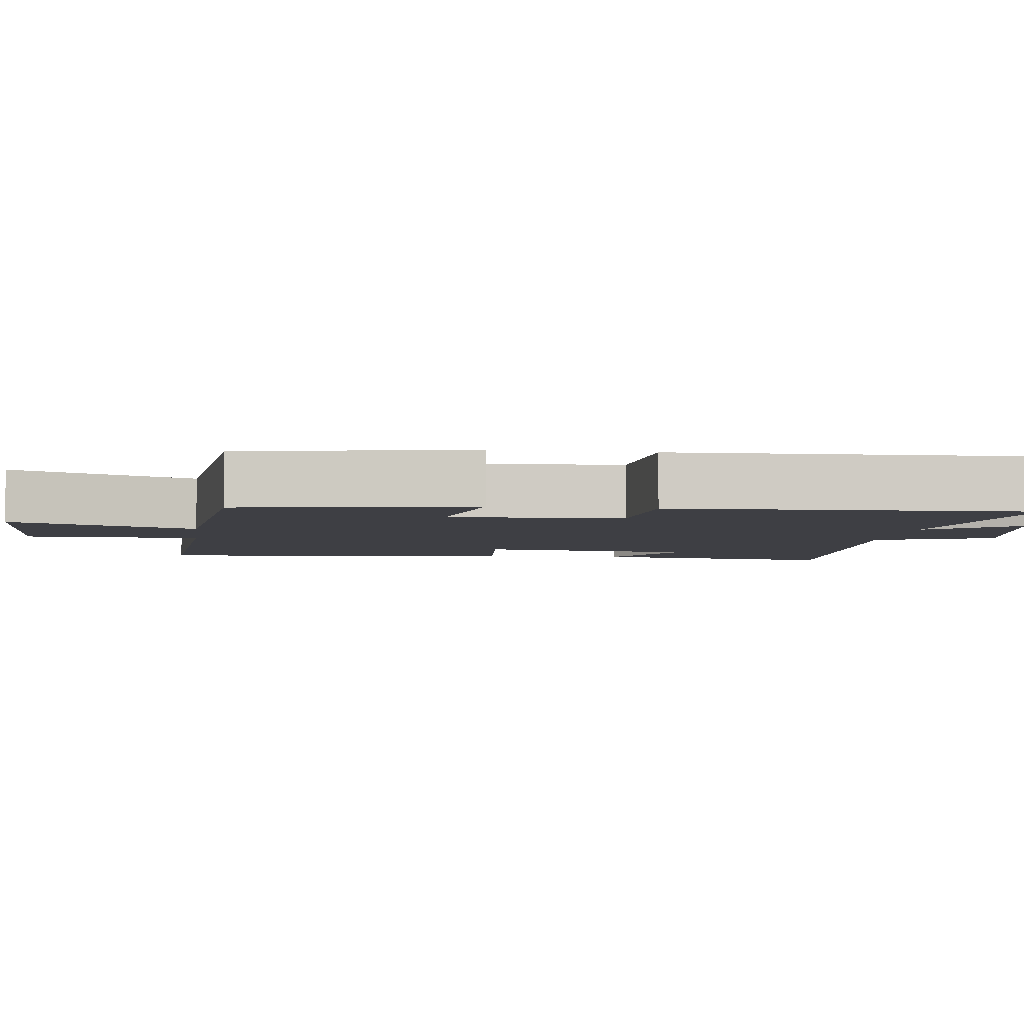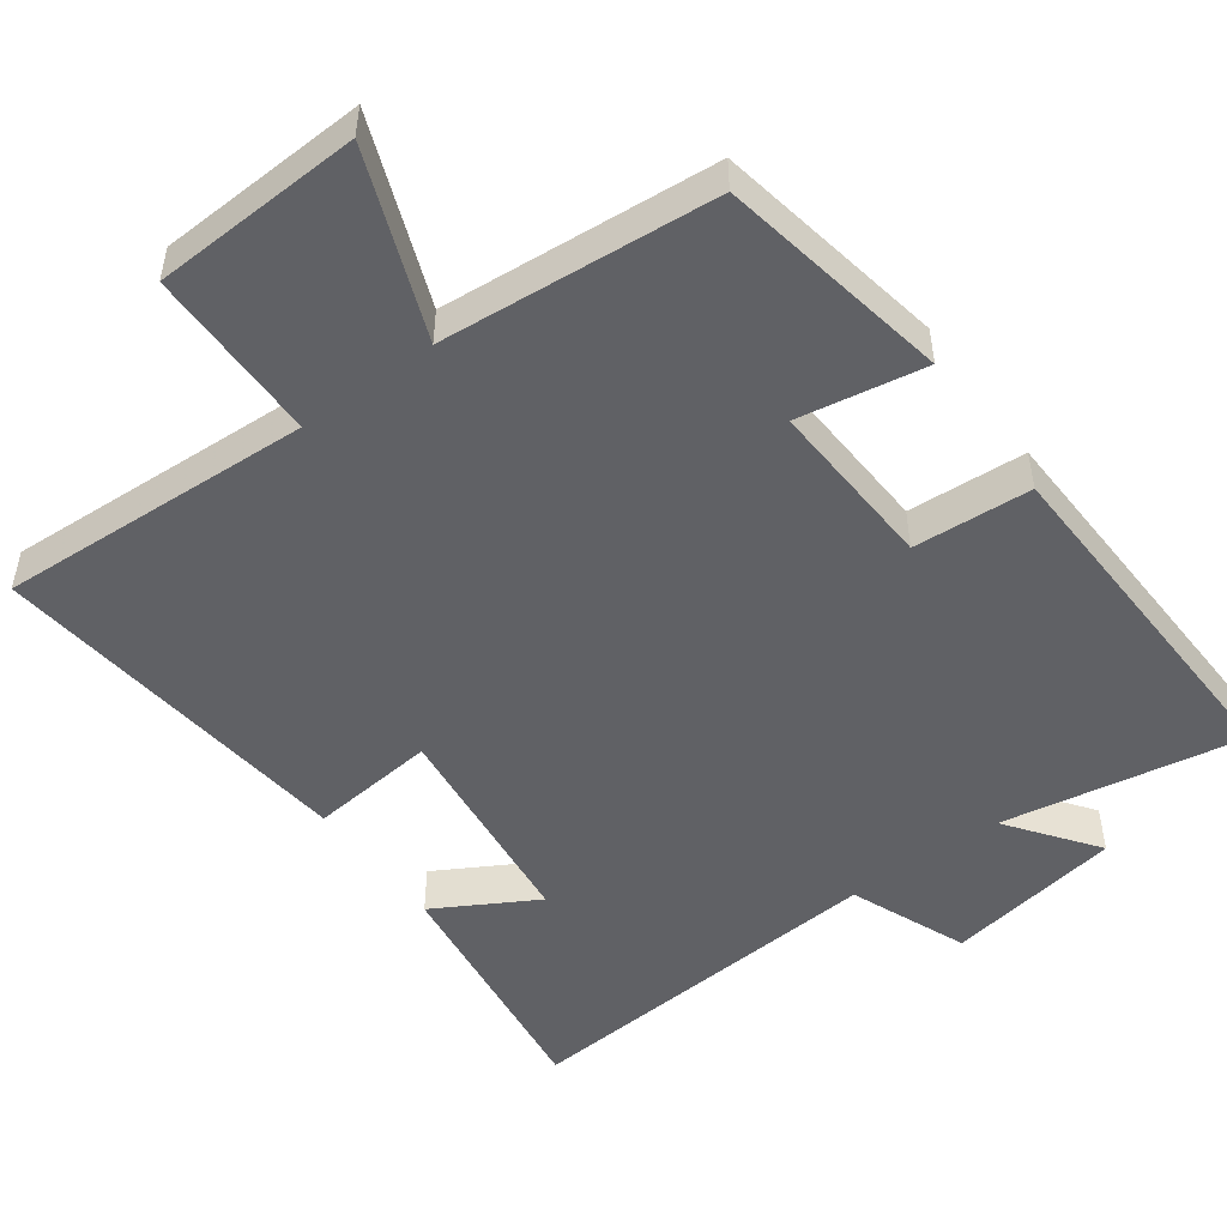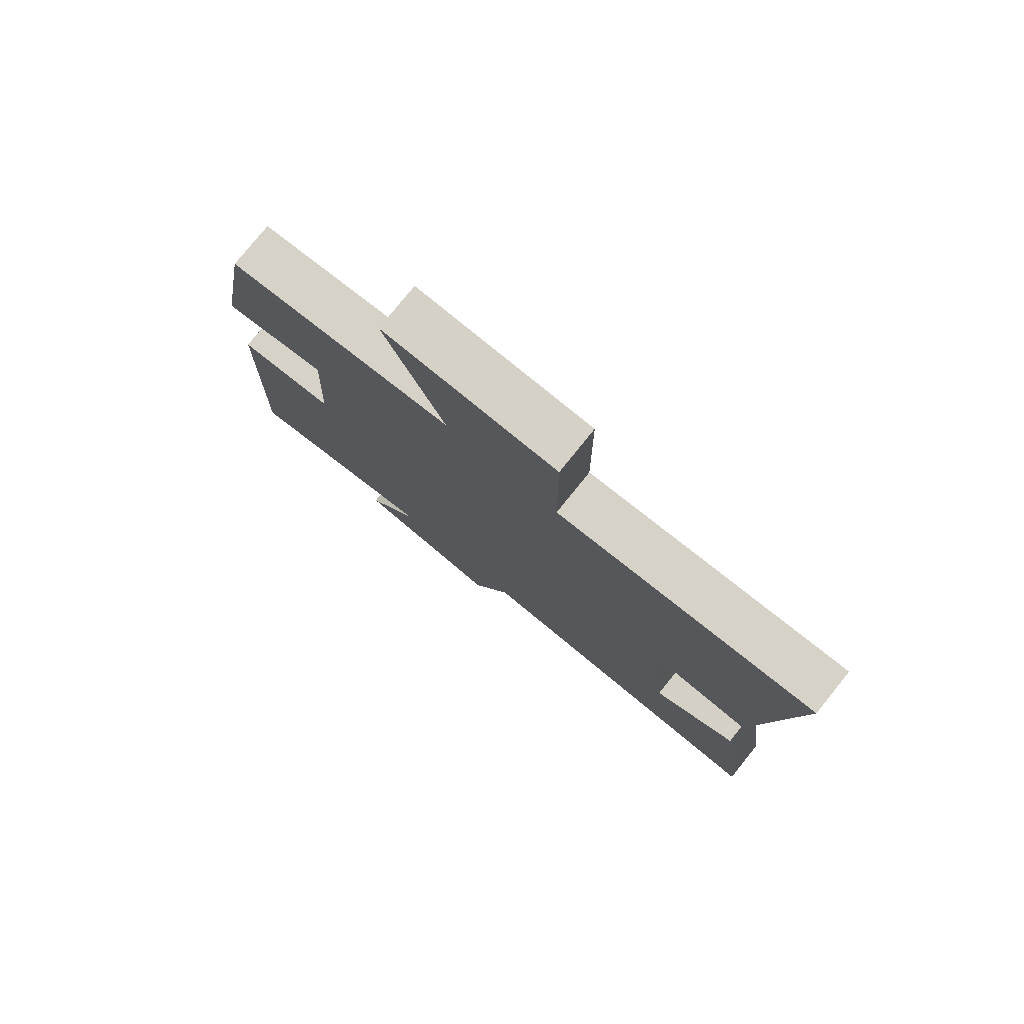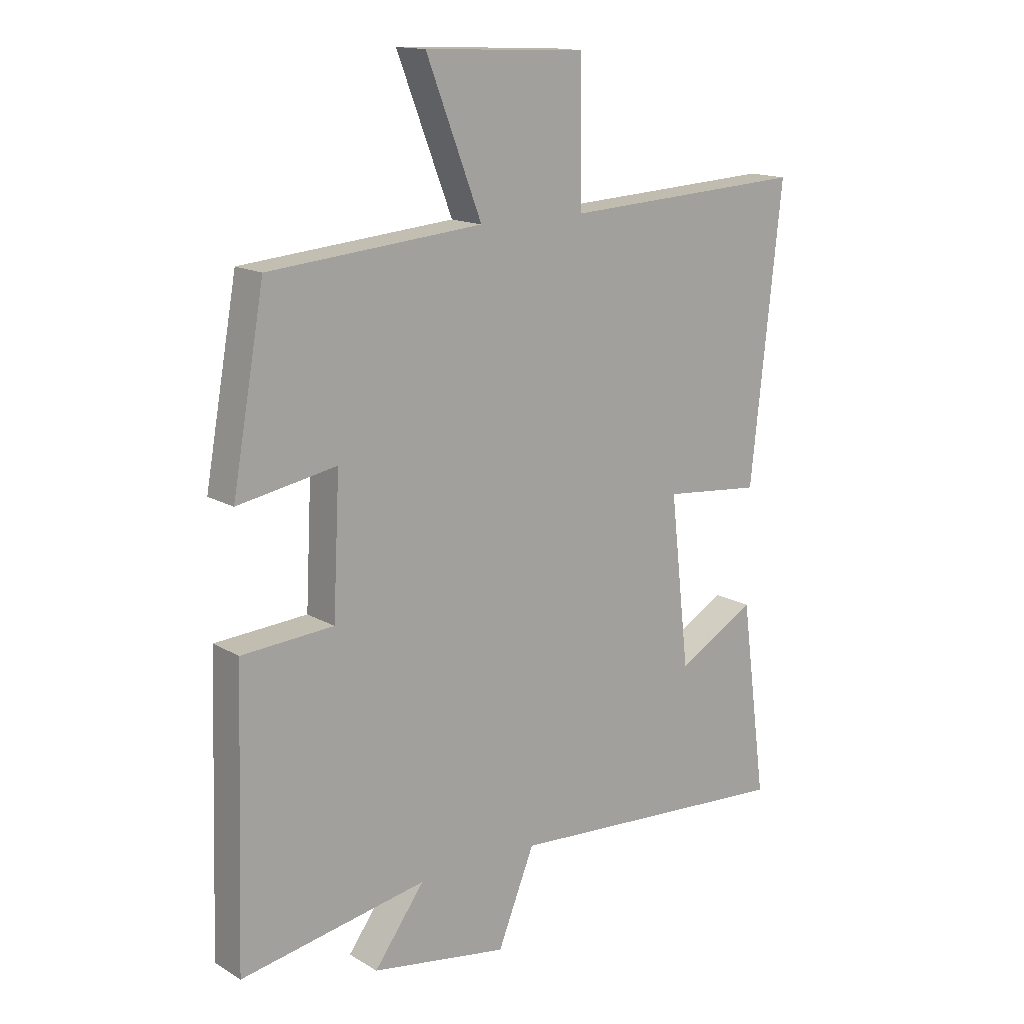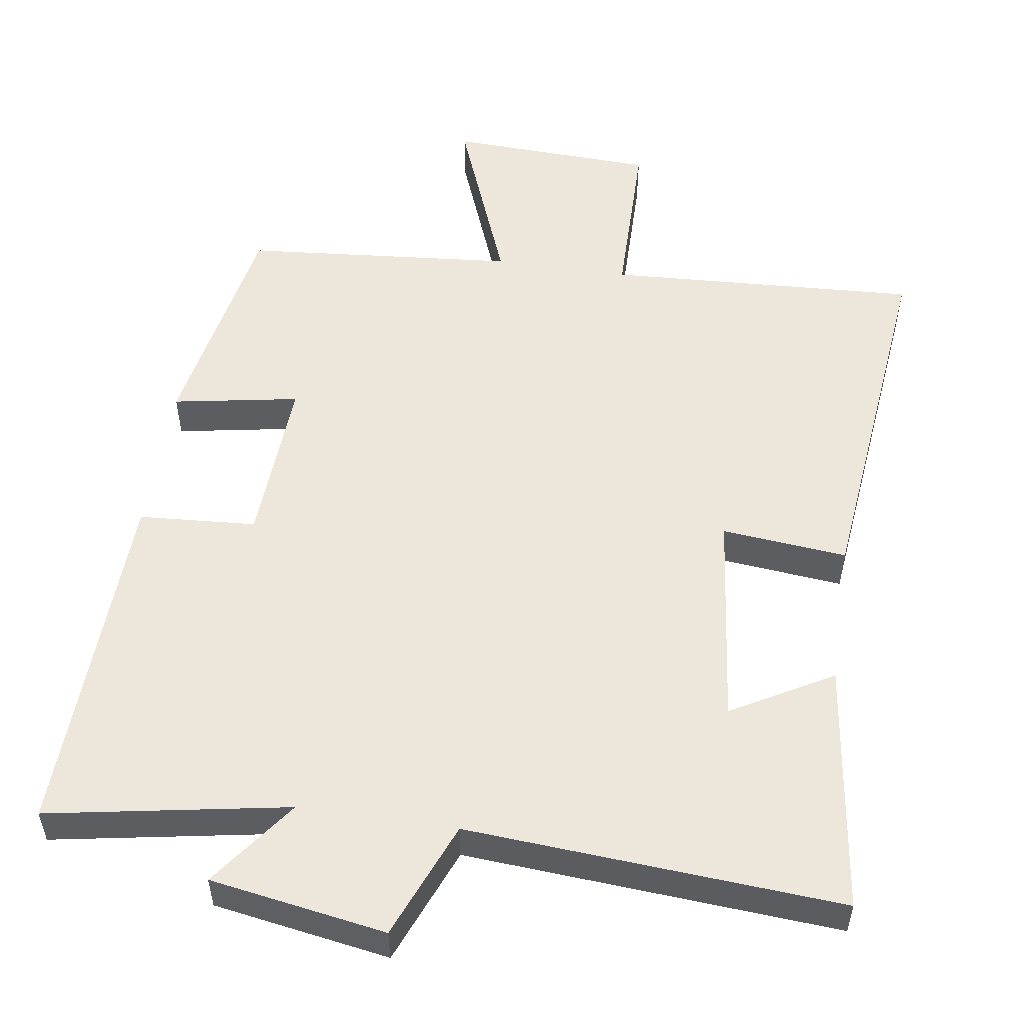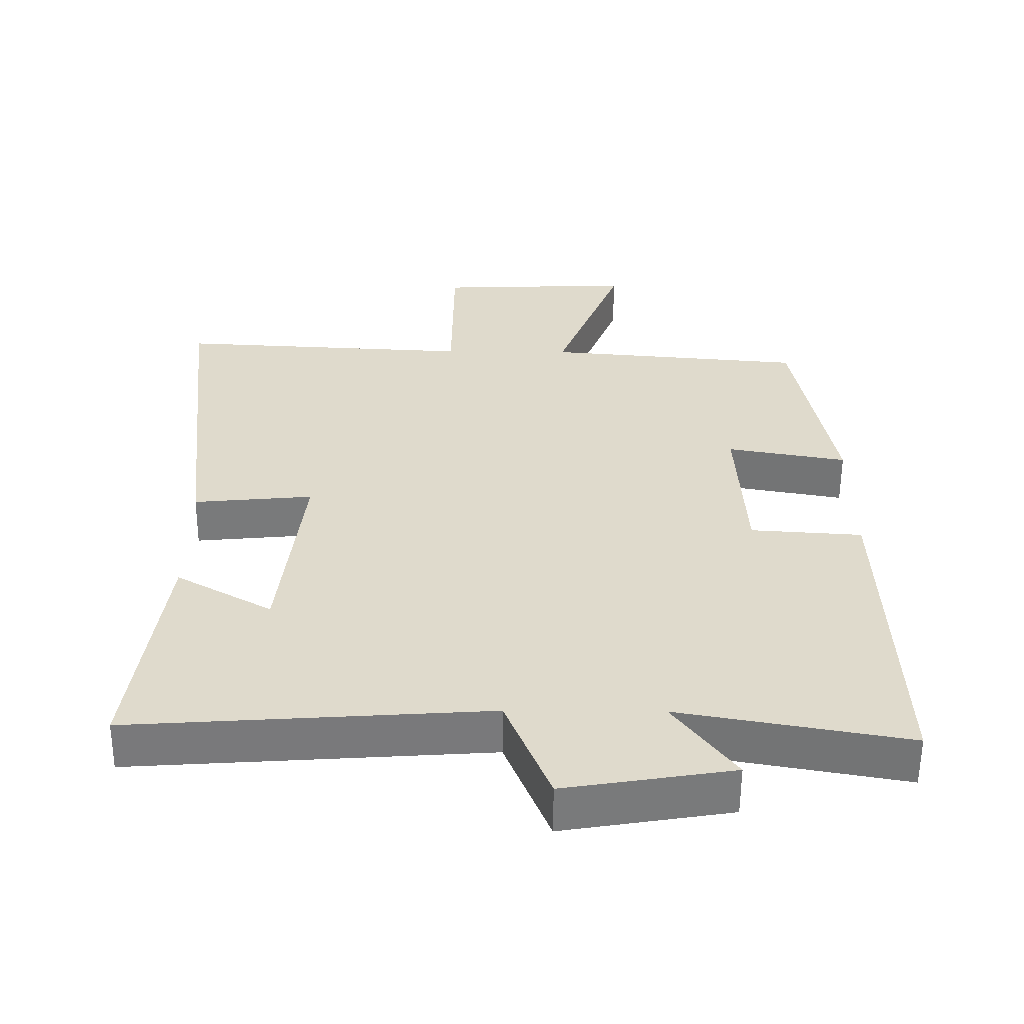
<metadata>
{"format":"obj","ext":"obj","renderer":"f3d","projection":"perspective","resolution":1024,"background":"white","views":[{"elev":-4.5,"azim":82.3,"up":"+Y"},{"elev":-50.2,"azim":36.3,"up":"+Y"},{"elev":78.5,"azim":-141.1,"up":"+Z"},{"elev":15.1,"azim":141.0,"up":"+Z"},{"elev":53.1,"azim":-171.5,"up":"+Y"},{"elev":-57.6,"azim":-0.4,"up":"+Z"}]}
</metadata>
<code>
v 0.443 0.07 0.467
v 0.5 0.07 0.149
v 0.326 0.07 0.18
v 0.338 0.07 -0.056
v 0.5 0.07 -0.067
v 0.516 0.07 -0.559
v 0.186 0.07 -0.5
v 0.275 0.07 -0.621
v 0.033 0.07 -0.661
v -0.032 0.07 -0.5
v -0.546 0.07 -0.536
v -0.5 0.07 -0.19
v -0.361 0.07 -0.269
v -0.327 0.07 0.031
v -0.5 0.07 0.014
v -0.555 0.07 0.523
v -0.124 0.07 0.5
v -0.122 0.07 0.741
v 0.164 0.07 0.753
v 0.066 0.07 0.5
v 0.443 0 0.467
v 0.5 0 0.149
v 0.326 0 0.18
v 0.338 0 -0.056
v 0.5 0 -0.067
v 0.516 0 -0.559
v 0.186 0 -0.5
v 0.275 0 -0.621
v 0.033 0 -0.661
v -0.032 0 -0.5
v -0.546 0 -0.536
v -0.5 0 -0.19
v -0.361 0 -0.269
v -0.327 0 0.031
v -0.5 0 0.014
v -0.555 0 0.523
v -0.124 0 0.5
v -0.122 0 0.741
v 0.164 0 0.753
v 0.066 0 0.5
f 17 18 19 20
f 1 2 3
f 20 1 3
f 17 20 3
f 16 17 3
f 15 16 3
f 14 15 3
f 13 14 3 4
f 10 11 12 13
f 10 13 4 5
f 7 8 9 10
f 7 10 5
f 5 6 7
f 40 39 38 37
f 23 22 21
f 23 21 40
f 23 40 37
f 23 37 36
f 23 36 35
f 23 35 34
f 24 23 34 33
f 33 32 31 30
f 25 24 33 30
f 30 29 28 27
f 25 30 27
f 27 26 25
f 1 21 22 2
f 2 22 23 3
f 3 23 24 4
f 4 24 25 5
f 5 25 26 6
f 6 26 27 7
f 7 27 28 8
f 8 28 29 9
f 9 29 30 10
f 10 30 31 11
f 11 31 32 12
f 12 32 33 13
f 13 33 34 14
f 14 34 35 15
f 15 35 36 16
f 16 36 37 17
f 17 37 38 18
f 18 38 39 19
f 19 39 40 20
f 20 40 21 1

</code>
